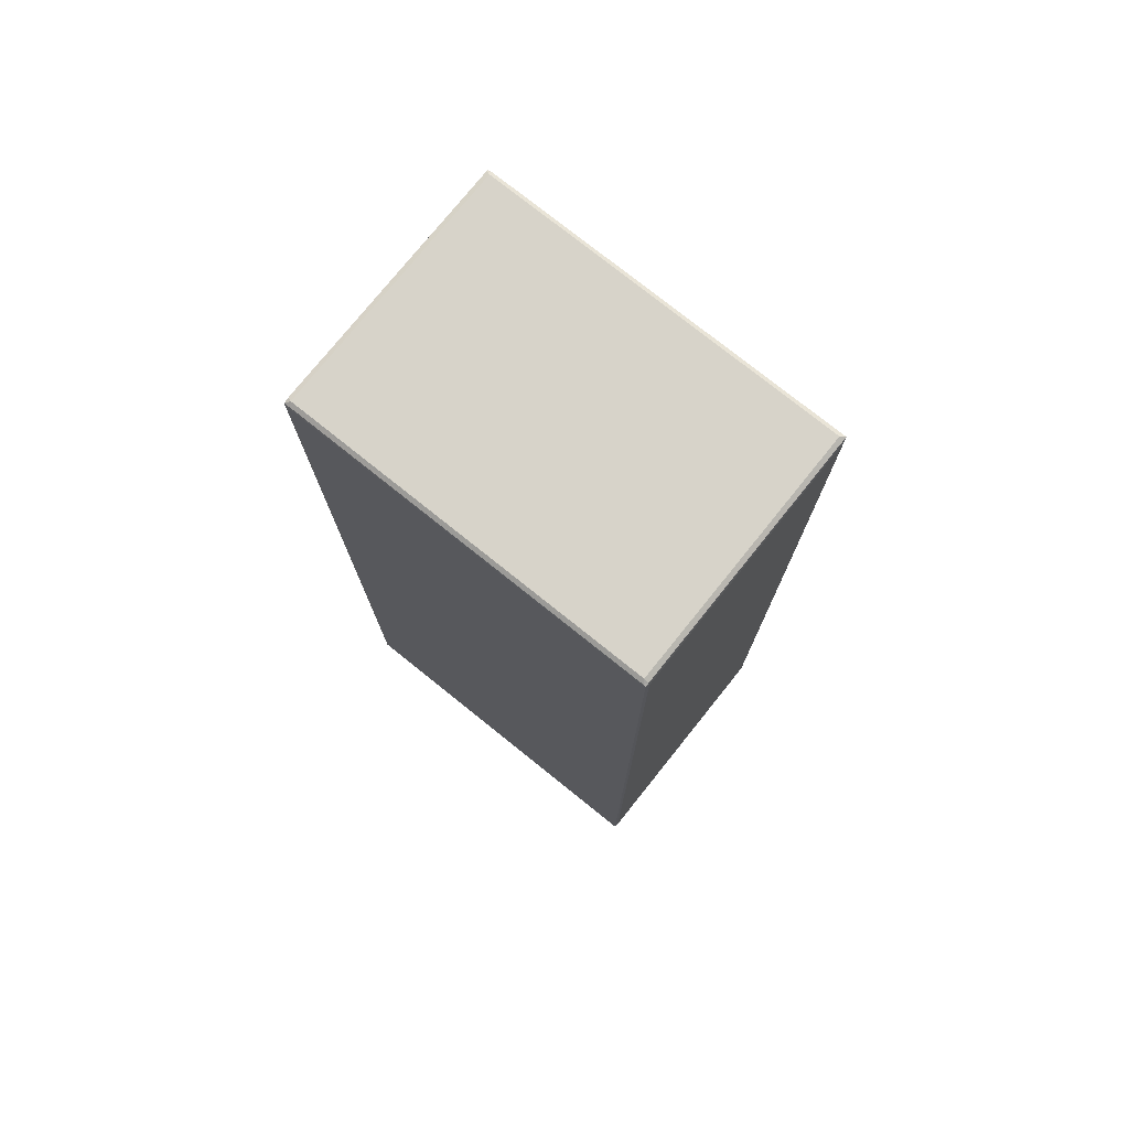
<metadata>
{"format":"obj","ext":"obj","renderer":"f3d","projection":"perspective","resolution":1024,"background":"white","views":[{"elev":76.3,"azim":-141.2,"up":"+Z"}]}
</metadata>
<code>
v 0.05565 -11.01 0.1779
v 0.05624 -10.75 0.1065
v 0.02111 -10.84 0.3647
v 0.2417 -11.02 0.3712
v 0.3349 -11.01 0.1074
v 0.2427 -10.84 -0.0004879
v 0.5994 -11.02 0.1108
v 0.5422 -10.84 -0.0001667
v 0.5511 -11.02 2.517
v 0.5087 -11.02 3.418
v 0.2345 -0.1655 -0.0004565
v -0.0001628 -0.1645 17.24
v -0.0001336 -0.165 0.3727
v 0.7362 -11 0.1589
v 1.037 -10.87 0.3673
v 1.037 -10.78 0.08057
v 0.7324 -11.01 1.692
v 1.037 -10.87 1.692
v 0.7326 -11.01 2.149
v 1.037 -10.93 2.197
v 1.064 -11.01 2.68
v 0.999 -10.52 -0.0004197
v 1.417 -10.73 0.3673
v 1.607 -10.64 0.1074
v 1.716 -10.4 -0.0004978
v 1.95 -10.61 0.372
v 2.098 -10.58 0.1084
v 1.417 -10.73 1.692
v 1.417 -10.85 2.245
v 1.227 -10.93 2.549
v 1.951 -10.61 1.696
v 1.946 -10.74 2.252
v 1.798 -10.87 2.646
v 1.65 -11.02 3.168
v 1.744 -11.01 2.95
v 0.9514 -11 3.901
v 0.7331 -11.01 4.431
v 0.8087 -10.84 4.431
v 1.037 -10.75 4.029
v 1.418 -10.84 3.78
v 1.455 -11.01 3.676
v 1.952 -10.84 3.682
v 1.955 -11.01 3.626
v 0.7997 -6.401 4.431
v 1.023 -0.7792 4.03
v 1.95 -5.473 3.681
v 0.7971 -4.532 8.397
v 13.82 -10.83 3.681
v 8.161 -5.736 3.682
v 0.5151 -11.02 18.04
v 0.02109 -10.84 41.37
v 0.5105 -11.02 18.95
v 0.809 -10.84 17.67
v 0.7331 -11.01 17.67
v 0.7989 -5.852 12
v 1.037 -11.01 18.21
v 1.039 -10.84 18.09
v 1.715 -11.02 18.71
v 1.607 -11.01 18.45
v 1.419 -10.84 18.35
v 2.103 -11.01 18.51
v 1.951 -10.84 18.47
v 0.9514 -11 19.44
v 0.7331 -11.01 19.95
v 0.8088 -10.84 19.95
v 1.037 -10.75 19.57
v 1.418 -10.84 19.34
v 1.455 -11.01 19.22
v 1.954 -10.84 19.26
v 1.952 -11.01 19.18
v 1.413 -5.044 19.34
v 1.949 -0.932 18.47
v 0.7977 -5.289 17.67
v 1.031 -5.335 19.57
v 0.7982 -5.546 24.73
v 0.7975 -5.049 19.95
v 1.952 -4.59 19.26
v 1.022 -0.9304 18.09
v 1.409 -0.9311 18.35
v 8.187 -5.759 19.26
v 13.97 -10.99 18.51
v 14.28 -10.99 19.19
v 14.28 -10.83 19.26
v 0.5093 -11.02 29.02
v 0.5137 -11.02 29.91
v 0.2399 -11.02 41.34
v 0.05592 -11.01 41.63
v 0.5171 -11.02 40.42
v 0.8087 -10.84 28.62
v 0.7331 -11.01 28.63
v 0.8014 -6.936 28.63
v 0.7975 -4.575 20.41
v 0.8087 -11.01 29.12
v 0.8872 -10.84 29.12
v 1.065 -11.01 29.58
v 1.114 -10.84 29.46
v 1.294 -11.02 30.02
v 1.649 -11.01 29.76
v 1.494 -10.84 29.64
v 0.9798 -11 30.45
v 0.7708 -11.01 30.91
v 0.885 -10.84 30.9
v 1.114 -10.75 30.59
v 1.495 -10.84 30.43
v 1.497 -11.01 30.28
v 0.733 -11.01 31.37
v 0.8088 -10.84 31.36
v 1.105 -0.9292 29.46
v 0.7988 -5.757 31.37
v 0.7331 -11.01 40.04
v 0.7983 -5.562 36.26
v 1.494 -5.831 30.43
v 1.493 -0.9316 29.64
v 0.8715 -0.9316 30.9
v 1.106 -0.7795 30.59
v 8.175 -5.683 30.43
v 14.28 -10.83 30.43
v 14.28 -10.83 29.64
v 0.0564 -10.84 41.63
v 0.2425 -10.84 41.73
v 0.2387 -5.81 41.73
v -0.0001641 -0.1638 41.36
v 0.8091 -10.84 40.04
v 1.037 -11.01 40.61
v 1.038 -10.84 40.49
v 1.686 -11.02 41.11
v 1.607 -11.01 40.87
v 1.42 -10.84 40.8
v 2.103 -11.01 40.95
v 1.95 -10.84 40.94
v 0.8011 -6.679 40.04
v 1.022 -1.386 40.49
v 1.949 -1.388 40.94
v 8.25 -5.674 41.73
v 15.53 -10.99 41.63
v 15.25 -10.99 41.08
v 15.54 -10.83 41.73
v 0.04079 -0.08537 0.1079
v 0.04183 -0.005939 0.1768
v 0.2365 -0.006431 0.1067
v 0.2348 -3.077e-05 0.3617
v 0.7896 -0.9308 4.433
v 1.411 -0.931 3.779
v 1.95 -0.9318 3.681
v 7.378 0.01449 0.3608
v 1.024 -0.5086 4.432
v 1.141 -0.5001 4.13
v 1.411 -0.5084 4.029
v 1.411 -0.297 4.382
v 1.951 -0.5096 3.93
v 1.95 -0.238 4.332
v 1.41 -0.2379 4.889
v 1.95 -0.119 4.885
v 13.82 -0.9305 3.681
v 15.5 0.01626 0.1091
v 15.53 -0.1535 -0.0004516
v 13.82 -0.2197 4.337
v 13.82 -0.09537 4.891
v 1.949 -0.119 17.22
v 0.7888 -0.9314 17.21
v 1.023 -0.5087 17.21
v 8.122 0.01575 21
v 13.82 -0.09537 17.21
v 8.682 0.01791 16.95
v 0.7888 -0.9314 17.67
v 0.837 -4.583 19.91
v 1.107 -3.99 19.49
v 1.454 -4.583 19.3
v 0.8765 -4.126 19.87
v 1.494 -4.127 19.26
v 0.7961 -4.129 20.41
v 0.7897 -0.9306 20.41
v 1.95 -4.127 19.26
v 0.8717 -0.9315 19.87
v 1.493 -0.9324 19.26
v 1.41 -0.2379 17.21
v 1.023 -0.5678 17.73
v 0.9647 -0.703 17.98
v 1.41 -0.3562 17.78
v 1.217 -0.5677 18.09
v 1.949 -0.2381 17.79
v 1.797 -0.51 18.2
v 1.107 -0.779 19.49
v 1.106 -0.5085 19.87
v 1.203 -0.5 19.6
v 1.493 -0.5099 19.49
v 1.452 -0.2969 19.87
v 1.023 -0.5087 20.41
v 1.41 -0.2379 20.41
v 1.948 -0.238 19.87
v 1.95 -0.119 20.41
v 13.82 -0.2199 17.78
v 13.82 -0.2198 19.88
v 13.82 -0.09537 20.41
v 0.0411 -0.005989 41.58
v 0.2494 0.0004738 41.39
v 4.101 0.007672 28.91
v 0.7888 -0.9313 28.63
v 1.41 -0.2379 28.63
v 1.95 -0.119 28.63
v 1.023 -0.5087 28.63
v 6.657 0.01391 27.26
v 1.493 -0.9318 30.43
v 0.7895 -0.9307 31.37
v 0.8712 -0.9317 29.12
v 1.065 -0.5677 29.12
v 1.41 -0.3562 29.12
v 1.027 -0.7029 29.36
v 1.3 -0.5675 29.46
v 1.947 -0.2392 29.12
v 1.796 -0.509 29.46
v 1.106 -0.5085 30.9
v 1.203 -0.5 30.67
v 1.493 -0.5097 30.59
v 1.452 -0.2969 30.9
v 1.023 -0.5086 31.37
v 1.41 -0.2379 31.37
v 1.948 -0.238 30.9
v 1.95 -0.119 31.36
v 3.052 0.006567 35.67
v 0.7888 -0.9314 40.04
v 1.023 -0.5087 40.04
v 13.82 -0.09537 40.04
v 14.28 -0.9302 29.64
v 14.12 -0.498 29.46
v 13.82 -0.2198 30.91
v 7.868 0.01556 41.37
v 13.82 -0.09537 31.37
v 0.04104 -0.1637 41.62
v 0.235 -0.1637 41.73
v 0.1388 -0.005889 41.63
v 0.7897 -1.386 40.04
v 1.411 -1.388 40.79
v 1.41 -0.2379 40.04
v 1.95 -0.119 40.04
v 1.024 -0.8721 40.42
v 1.411 -0.8127 40.65
v 0.9646 -0.6144 40.27
v 1.217 -0.5085 40.42
v 1.95 -0.8128 40.8
v 1.797 -0.3916 40.5
v 8.131 0.005307 41.62
v 15.53 -0.152 41.73
v 13.82 -0.8022 40.79
v 13.82 -10.59 0.3614
v 13.82 -10.59 1.69
v 13.67 -10.85 2.645
v 13.97 -10.56 0.1068
v 14.27 -10.39 -0.0004599
v 13.82 -10.72 2.241
v 15.26 -10.99 3.155
v 13.97 -10.99 2.949
v 14.22 -11 3.435
v 13.82 -10.99 3.627
v 13.82 -5.801 3.681
v 15.23 -10.52 -0.0004846
v 15.06 -10.99 0.1735
v 14.89 -10.76 0.05342
v 14.75 -10.85 0.2374
v 15.33 -10.99 0.1162
v 15.27 -10.83 -0.0001667
v 15.05 -10.99 2.301
v 14.75 -10.85 1.996
v 14.63 -10.92 2.473
v 14.91 -10.99 2.729
v 14.36 -10.72 0.3673
v 14.51 -10.69 0.1074
v 14.77 -10.45 -0.0003333
v 14.36 -10.72 1.692
v 14.36 -10.78 2.197
v 14.17 -10.85 2.597
v 14.51 -10.99 2.854
v 14.36 -10.83 3.779
v 14.36 -10.99 3.725
v 14.75 -10.83 4.03
v 14.83 -10.99 3.995
v 14.98 -10.83 4.432
v 15.05 -10.99 4.583
v 14.35 -0.9303 3.779
v 14.96 -0.9298 4.43
v 14.98 -10.83 17.67
v 15.73 -10.99 0.1403
v 15.54 -10.83 -0.0001542
v 15.77 -10.83 0.368
v 15.73 -10.83 0.1081
v 15.53 -10.99 16.17
v 15.73 -10.99 16.12
v 15.76 -4.699 0.3666
v 15.71 0.01484 0.1066
v 15.75 -3.165 6.064
v 15.76 -5.059 7.846
v 15.27 -10.99 18.65
v 14.96 -0.9305 17.67
v 13.82 -10.83 18.47
v 15.22 -10.99 19.01
v 13.82 -6.402 19.26
v 13.82 -0.9303 18.47
v 15.05 -10.99 17.82
v 14.51 -10.99 18.39
v 14.36 -10.83 18.35
v 14.75 -10.91 18.09
v 14.89 -10.99 18.26
v 14.66 -10.83 19.49
v 14.79 -10.99 19.49
v 14.9 -10.83 19.87
v 15.01 -10.99 20.07
v 14.98 -10.83 20.41
v 15.05 -10.99 20.56
v 14.89 -6.412 19.87
v 14.97 -5.95 20.41
v 14.28 -6.865 19.26
v 13.82 -6.866 19.26
v 14.66 -6.82 19.49
v 14.73 -1.082 18.09
v 14.32 -6.409 19.3
v 14.36 -5.947 19.34
v 14.74 -5.507 19.57
v 14.93 -5.952 19.91
v 14.97 -5.497 19.95
v 14.97 -5.496 20.41
v 15.76 -5.703 12.82
v 15.77 -10.83 35.34
v 15.76 -6.547 25.66
v 15.76 -5.394 22.54
v 15.76 -4.084 15.85
v 15.05 -10.99 28.78
v 14.98 -10.83 28.63
v 15.26 -10.99 30.04
v 14.96 -0.9304 28.63
v 14.43 -10.99 29.76
v 14.28 -10.99 30.29
v 14.28 -5.716 30.43
v 14.9 -10.83 29.12
v 14.97 -10.99 29.27
v 14.85 -10.99 29.65
v 14.66 -10.91 29.46
v 14.66 -10.83 30.59
v 14.79 -10.99 30.5
v 14.9 -10.83 30.9
v 15.01 -10.99 31.06
v 14.98 -10.83 31.37
v 15.05 -10.99 31.52
v 15.05 -10.99 40.19
v 14.98 -10.83 40.04
v 15.54 -10.99 41.38
v 15.73 -10.99 41.56
v 15.76 -6.786 29.85
v 15.77 -10.83 41.36
v 15.76 -8.249 34.03
v 15.76 -5.75 36.01
v 13.82 -10.83 40.94
v 13.97 -10.99 40.95
v 15.53 -5.482 41.73
v 14.51 -10.99 40.8
v 14.36 -10.83 40.79
v 14.89 -10.99 40.65
v 14.75 -10.91 40.49
v 14.96 -0.9305 40.04
v 13.82 -1.387 40.94
v 14.73 -1.083 40.5
v 15.73 -10.91 41.62
v 15.76 -5.517 41.37
v 15.52 0.03119 0.3759
v 12.73 0.02584 7.659
v 13.82 -0.4987 3.932
v 14.73 -0.9294 4.029
v 14.35 -0.5631 3.98
v 14.35 -0.3477 4.333
v 14.62 -0.7024 3.942
v 14.73 -0.5629 4.23
v 14.35 -0.2213 4.888
v 14.73 -0.4996 4.736
v 14.34 0.02798 8.897
v 15.75 -0.1553 0.3695
v 14.35 -0.2212 17.21
v 13.82 -0.9304 19.26
v 13.67 -0.4991 18.2
v 13.82 -0.4988 19.49
v 14.96 -0.9296 19.95
v 14.35 -0.9306 18.35
v 14.35 -0.9307 19.34
v 14.73 -0.9298 19.57
v 14.73 -0.4996 17.52
v 14.35 -0.2846 17.73
v 14.16 -0.5 18.15
v 14.62 -0.6391 18.01
v 14.35 -0.5631 19.53
v 14.35 -0.3477 19.87
v 14.35 -0.2213 20.41
v 14.62 -0.7024 19.49
v 14.73 -0.5629 19.76
v 14.73 -0.4996 20.26
v 15.75 -0.1528 9.84
v 15.71 0.01498 19.04
v 15.75 -0.1524 41.37
v 13.82 -0.09537 28.63
v 14.35 -0.2212 28.63
v 14.73 -0.4996 28.47
v 15.53 0.03075 41.36
v 13.82 -0.221 29.12
v 13.82 -0.4989 30.59
v 14.27 -0.9317 30.43
v 14.89 -0.9306 29.12
v 14.66 -1.083 29.46
v 14.66 -0.9291 30.59
v 14.88 -0.9292 30.9
v 14.96 -0.93 31.36
v 14.31 -0.2846 29.12
v 14.69 -0.4997 28.95
v 14.58 -0.6391 29.36
v 14.31 -0.5631 30.59
v 14.35 -0.3477 30.9
v 14.35 -0.2213 31.37
v 14.56 -0.7025 30.55
v 14.66 -0.5631 30.75
v 14.73 -0.4996 31.21
v 13.67 -0.3727 40.49
v 14.35 -1.387 40.8
v 14.35 -0.2212 40.04
v 14.73 -0.4996 39.89
v 15.43 0.0152 41.62
v 14.35 -0.8674 40.72
v 14.16 -0.4368 40.49
v 14.62 -0.5758 40.34
v 15.71 -0.2376 41.63
v 15.71 0.01444 41.56
f 1 3 2
f 1 5 4
f 1 6 5
f 1 2 6
f 5 7 4
f 5 8 7
f 5 6 8
f 4 7 9
f 4 9 10
f 3 12 13
f 2 11 6
f 2 3 13
f 14 16 15
f 7 16 14
f 7 8 16
f 7 14 9
f 14 18 17
f 14 15 18
f 9 14 17
f 17 20 19
f 17 18 20
f 9 17 19
f 19 20 21
f 9 19 21
f 8 22 16
f 8 6 22
f 16 23 15
f 16 24 23
f 16 25 24
f 16 22 25
f 24 26 23
f 24 27 26
f 24 25 27
f 22 6 25
f 15 28 18
f 15 23 28
f 18 29 20
f 18 28 29
f 20 30 21
f 20 29 30
f 23 31 28
f 23 26 31
f 28 32 29
f 28 31 32
f 29 33 30
f 29 32 33
f 21 34 9
f 21 35 34
f 21 30 35
f 9 34 10
f 36 38 37
f 36 39 38
f 10 36 37
f 36 40 39
f 36 41 40
f 10 41 36
f 35 30 33
f 41 42 40
f 41 43 42
f 10 43 41
f 6 11 25
f 39 44 38
f 39 45 44
f 39 40 45
f 40 42 46
f 42 48 49
f 43 48 42
f 42 49 46
f 4 10 50
f 3 51 12
f 1 51 3
f 4 50 52
f 37 38 53
f 37 53 54
f 10 54 50
f 10 37 54
f 38 44 55
f 44 47 55
f 38 55 53
f 54 57 56
f 54 53 57
f 50 54 56
f 56 58 50
f 56 59 58
f 56 60 59
f 56 57 60
f 50 58 52
f 59 61 58
f 59 62 61
f 59 60 62
f 63 65 64
f 63 66 65
f 52 63 64
f 63 67 66
f 63 68 67
f 52 68 63
f 68 69 67
f 68 70 69
f 52 70 68
f 66 67 71
f 67 69 71
f 55 73 53
f 53 73 57
f 60 72 62
f 66 74 65
f 66 71 74
f 74 76 65
f 71 69 77
f 73 78 57
f 57 78 60
f 78 79 60
f 60 79 72
f 69 80 77
f 61 81 58
f 61 62 81
f 70 82 69
f 52 82 70
f 82 83 69
f 4 52 84
f 4 84 85
f 1 4 86
f 4 85 86
f 1 87 51
f 1 86 87
f 86 85 88
f 65 75 89
f 52 64 84
f 64 89 90
f 64 65 89
f 84 64 90
f 65 76 75
f 76 92 75
f 89 75 91
f 90 94 93
f 90 89 94
f 84 90 93
f 93 96 95
f 93 94 96
f 84 95 85
f 84 93 95
f 85 95 97
f 95 98 97
f 95 99 98
f 95 96 99
f 85 97 100
f 100 102 101
f 100 103 102
f 85 100 101
f 100 104 103
f 100 105 104
f 97 105 100
f 101 107 106
f 101 102 107
f 85 101 106
f 89 91 94
f 94 108 96
f 96 108 99
f 85 106 88
f 106 107 110
f 88 106 110
f 107 109 111
f 102 109 107
f 103 104 112
f 108 113 99
f 103 114 102
f 103 115 114
f 103 112 115
f 102 114 109
f 104 116 112
f 87 120 119
f 87 119 51
f 119 120 121
f 110 107 123
f 107 111 123
f 110 125 124
f 110 123 125
f 88 110 124
f 124 126 88
f 124 127 126
f 124 128 127
f 124 125 128
f 127 129 126
f 127 130 129
f 127 128 130
f 88 126 86
f 111 131 123
f 123 132 125
f 125 132 128
f 123 131 132
f 128 133 130
f 87 135 120
f 86 135 87
f 129 136 126
f 126 136 86
f 120 137 134
f 120 134 121
f 2 13 138
f 2 138 11
f 139 141 140
f 138 13 139
f 138 140 11
f 138 139 140
f 45 142 44
f 45 40 143
f 40 46 143
f 44 142 47
f 143 46 144
f 140 141 145
f 45 146 142
f 45 147 146
f 45 148 147
f 45 143 148
f 147 149 146
f 147 148 149
f 143 150 148
f 143 144 150
f 148 151 149
f 148 150 151
f 146 149 152
f 149 153 152
f 149 151 153
f 46 154 144
f 49 154 46
f 140 145 155
f 11 140 155
f 25 11 156
f 150 157 151
f 151 157 153
f 157 158 153
f 153 158 159
f 13 12 139
f 47 142 55
f 55 142 160
f 142 146 161
f 146 152 161
f 142 161 160
f 152 153 159
f 145 141 162
f 145 162 164
f 55 160 73
f 160 165 73
f 74 166 76
f 74 167 166
f 74 168 167
f 74 71 168
f 76 166 92
f 167 169 166
f 167 168 170
f 166 171 92
f 166 169 171
f 171 172 92
f 71 77 168
f 168 173 170
f 168 77 173
f 73 165 78
f 167 174 169
f 167 170 175
f 169 172 171
f 169 174 172
f 170 173 175
f 77 80 173
f 173 80 175
f 161 152 176
f 152 159 176
f 160 177 165
f 160 161 177
f 165 178 78
f 165 177 178
f 161 179 177
f 161 176 179
f 177 180 178
f 177 179 180
f 78 180 79
f 78 178 180
f 176 181 179
f 176 159 181
f 179 182 180
f 179 181 182
f 79 182 72
f 79 180 182
f 167 183 174
f 167 175 183
f 183 184 174
f 183 185 184
f 183 186 185
f 183 175 186
f 185 187 184
f 185 186 187
f 174 188 172
f 174 184 188
f 184 189 188
f 184 187 189
f 186 190 187
f 187 191 189
f 187 190 191
f 159 192 181
f 159 163 192
f 181 192 182
f 186 193 190
f 190 193 191
f 193 194 191
f 51 122 12
f 139 195 141
f 12 195 139
f 195 196 141
f 141 196 197
f 12 122 195
f 172 75 92
f 75 198 91
f 75 172 198
f 172 188 198
f 188 189 199
f 189 191 199
f 198 188 201
f 188 199 201
f 199 191 200
f 141 197 162
f 191 194 200
f 162 197 202
f 115 112 203
f 91 205 94
f 94 205 108
f 91 198 205
f 114 204 109
f 109 204 111
f 198 206 205
f 198 201 206
f 201 207 206
f 201 199 207
f 205 208 108
f 205 206 208
f 108 209 113
f 108 208 209
f 206 209 208
f 206 207 209
f 199 210 207
f 199 200 210
f 113 209 211
f 207 211 209
f 207 210 211
f 115 212 114
f 115 213 212
f 115 214 213
f 115 203 214
f 213 215 212
f 213 214 215
f 114 216 204
f 114 212 216
f 212 217 216
f 212 215 217
f 214 218 215
f 215 219 217
f 215 218 219
f 111 204 221
f 204 222 221
f 204 216 222
f 216 217 222
f 197 196 220
f 112 116 203
f 113 211 225
f 210 225 211
f 214 226 218
f 218 226 219
f 197 220 202
f 220 227 202
f 219 228 223
f 119 121 229
f 51 119 229
f 51 229 122
f 229 121 230
f 195 231 196
f 229 231 195
f 229 230 231
f 122 229 195
f 131 111 232
f 111 221 232
f 132 233 128
f 128 233 133
f 131 232 132
f 222 217 234
f 217 219 234
f 234 219 235
f 219 223 235
f 232 236 132
f 232 221 236
f 132 237 233
f 132 236 237
f 221 238 236
f 221 222 238
f 236 239 237
f 236 238 239
f 222 239 238
f 222 234 239
f 233 240 133
f 233 237 240
f 237 241 240
f 237 239 241
f 234 241 239
f 234 235 241
f 196 231 242
f 230 242 231
f 220 196 227
f 196 242 227
f 121 243 230
f 134 243 121
f 133 240 244
f 240 241 244
f 230 243 242
f 235 223 241
f 27 245 26
f 26 245 31
f 245 246 31
f 32 247 33
f 31 246 32
f 27 248 245
f 27 25 248
f 248 25 249
f 246 250 32
f 32 250 247
f 35 251 34
f 35 33 247
f 34 251 10
f 35 252 251
f 35 247 252
f 251 253 10
f 43 254 48
f 10 254 43
f 10 253 254
f 48 255 49
f 257 259 258
f 257 261 260
f 257 258 261
f 257 262 259
f 257 260 262
f 262 263 259
f 262 264 263
f 262 265 264
f 262 260 265
f 248 266 245
f 248 267 266
f 248 249 267
f 267 259 266
f 267 258 259
f 267 268 258
f 267 249 268
f 249 256 268
f 258 256 261
f 258 268 256
f 245 266 269
f 245 269 246
f 246 270 250
f 246 269 270
f 250 271 247
f 250 270 271
f 266 259 269
f 269 263 270
f 269 259 263
f 270 264 271
f 270 263 264
f 252 272 251
f 252 271 272
f 252 247 271
f 254 273 48
f 254 274 273
f 253 274 254
f 272 265 251
f 272 264 265
f 272 271 264
f 274 275 273
f 274 276 275
f 253 276 274
f 253 251 276
f 276 277 275
f 276 278 277
f 276 251 278
f 249 25 256
f 25 156 256
f 48 279 255
f 48 273 279
f 273 275 279
f 275 277 280
f 260 283 282
f 260 261 283
f 282 285 284
f 282 283 285
f 260 282 286
f 260 286 265
f 261 256 283
f 265 286 251
f 282 284 287
f 286 282 287
f 285 288 284
f 256 156 283
f 285 289 288
f 283 289 285
f 283 156 289
f 288 291 284
f 288 290 291
f 278 281 277
f 278 251 292
f 277 281 280
f 81 62 294
f 62 72 294
f 58 295 52
f 52 295 82
f 72 297 294
f 278 298 281
f 278 292 298
f 81 292 58
f 58 292 295
f 69 83 80
f 81 299 292
f 81 300 299
f 81 294 300
f 298 301 281
f 298 302 301
f 298 292 302
f 299 302 292
f 299 301 302
f 299 300 301
f 292 286 295
f 82 303 83
f 82 304 303
f 295 304 82
f 304 305 303
f 304 306 305
f 304 295 306
f 306 307 305
f 306 308 307
f 306 295 308
f 303 305 309
f 305 310 309
f 305 307 310
f 281 293 280
f 80 311 296
f 296 311 312
f 281 301 293
f 80 83 311
f 83 313 311
f 83 303 313
f 303 309 313
f 294 297 300
f 293 301 314
f 300 314 301
f 312 315 296
f 312 311 315
f 296 315 316
f 311 313 315
f 315 317 316
f 315 313 317
f 313 318 317
f 313 309 318
f 317 318 319
f 309 310 318
f 318 320 319
f 318 310 320
f 251 286 292
f 284 291 321
f 287 284 322
f 321 324 284
f 321 325 324
f 284 324 323
f 308 326 307
f 308 295 326
f 326 327 307
f 326 295 328
f 310 329 320
f 307 327 310
f 327 329 310
f 98 330 97
f 98 99 330
f 105 117 104
f 330 99 118
f 330 328 97
f 97 328 105
f 105 331 117
f 328 331 105
f 99 113 118
f 104 117 116
f 326 333 327
f 326 334 333
f 326 328 334
f 330 335 328
f 330 336 335
f 330 118 336
f 334 336 333
f 334 335 336
f 334 328 335
f 331 337 117
f 331 338 337
f 328 338 331
f 338 339 337
f 338 340 339
f 338 328 340
f 340 341 339
f 340 342 341
f 340 328 342
f 342 343 341
f 342 328 343
f 116 117 332
f 327 333 329
f 117 337 332
f 295 286 345
f 286 287 345
f 295 345 328
f 287 322 346
f 345 287 346
f 284 323 322
f 322 323 347
f 346 322 348
f 347 349 322
f 347 350 349
f 129 130 351
f 130 133 351
f 129 352 136
f 129 351 352
f 136 345 86
f 135 137 120
f 86 345 135
f 343 328 136
f 343 344 341
f 352 354 136
f 352 355 354
f 352 351 355
f 354 356 136
f 354 357 356
f 354 355 357
f 343 357 344
f 343 356 357
f 343 136 356
f 344 358 341
f 133 359 351
f 351 359 355
f 344 357 358
f 134 137 353
f 355 360 357
f 358 357 360
f 328 345 136
f 322 349 348
f 346 348 361
f 135 361 137
f 135 346 361
f 345 346 135
f 348 349 362
f 348 362 361
f 137 361 353
f 349 350 362
f 11 155 156
f 363 145 364
f 144 365 150
f 150 365 157
f 145 164 364
f 144 154 365
f 49 255 154
f 255 279 154
f 279 275 366
f 275 280 366
f 155 145 363
f 154 367 365
f 154 279 367
f 365 368 157
f 365 367 368
f 279 369 367
f 279 366 369
f 367 370 368
f 367 369 370
f 366 370 369
f 366 280 370
f 157 371 158
f 157 368 371
f 368 372 371
f 368 370 372
f 280 372 370
f 363 364 373
f 288 374 290
f 289 374 288
f 155 363 289
f 156 155 289
f 159 158 163
f 364 164 373
f 158 371 375
f 371 372 375
f 80 376 175
f 192 377 182
f 72 182 377
f 175 378 186
f 186 378 193
f 80 296 376
f 317 319 379
f 297 380 300
f 300 380 314
f 296 316 376
f 376 316 381
f 316 382 381
f 316 317 382
f 317 379 382
f 373 164 162
f 158 375 163
f 375 372 383
f 280 383 372
f 280 293 383
f 72 377 297
f 175 376 378
f 163 384 192
f 163 375 384
f 192 385 377
f 192 384 385
f 297 385 380
f 297 377 385
f 375 383 384
f 384 386 385
f 384 383 386
f 293 386 383
f 293 314 386
f 380 386 314
f 380 385 386
f 376 387 378
f 376 381 387
f 378 388 193
f 378 387 388
f 193 389 194
f 193 388 389
f 381 390 387
f 381 382 390
f 387 391 388
f 387 390 391
f 382 391 390
f 382 379 391
f 388 392 389
f 388 391 392
f 379 392 391
f 321 291 325
f 291 290 325
f 290 393 325
f 290 374 393
f 374 289 393
f 393 289 394
f 363 394 289
f 325 393 324
f 324 393 395
f 200 194 396
f 320 329 319
f 319 329 379
f 194 389 396
f 396 389 397
f 379 329 392
f 389 392 397
f 397 392 398
f 329 398 392
f 373 399 363
f 113 225 224
f 200 400 210
f 210 400 225
f 203 401 214
f 214 401 226
f 226 228 219
f 200 396 400
f 203 402 401
f 203 116 402
f 202 227 162
f 113 224 118
f 329 333 403
f 118 404 336
f 333 336 404
f 333 404 403
f 118 224 404
f 332 337 405
f 337 339 406
f 337 406 405
f 339 341 406
f 332 405 402
f 406 341 407
f 332 402 116
f 341 358 407
f 396 408 400
f 396 397 408
f 400 408 225
f 397 409 408
f 397 398 409
f 329 409 398
f 329 403 409
f 224 410 404
f 224 225 410
f 408 410 225
f 408 409 410
f 403 410 409
f 403 404 410
f 402 411 401
f 401 412 226
f 401 411 412
f 226 413 228
f 226 412 413
f 402 414 411
f 402 405 414
f 411 415 412
f 411 414 415
f 405 415 414
f 405 406 415
f 412 416 413
f 412 415 416
f 406 416 415
f 406 407 416
f 162 227 373
f 407 358 416
f 227 399 373
f 323 324 347
f 363 399 394
f 347 324 350
f 324 395 350
f 133 244 359
f 244 241 417
f 223 417 241
f 227 242 399
f 359 418 355
f 355 418 360
f 134 353 243
f 228 413 419
f 413 416 419
f 228 419 223
f 419 416 420
f 358 420 416
f 399 242 421
f 243 421 242
f 359 422 418
f 359 244 422
f 244 423 422
f 244 417 423
f 223 423 417
f 223 419 423
f 418 422 360
f 422 424 360
f 422 423 424
f 419 424 423
f 419 420 424
f 358 424 420
f 358 360 424
f 350 395 362
f 362 395 361
f 353 361 243
f 395 425 361
f 243 361 425
f 393 394 395
f 395 394 426
f 399 426 394
f 395 426 425
f 399 421 426
f 243 426 421
f 243 425 426

</code>
